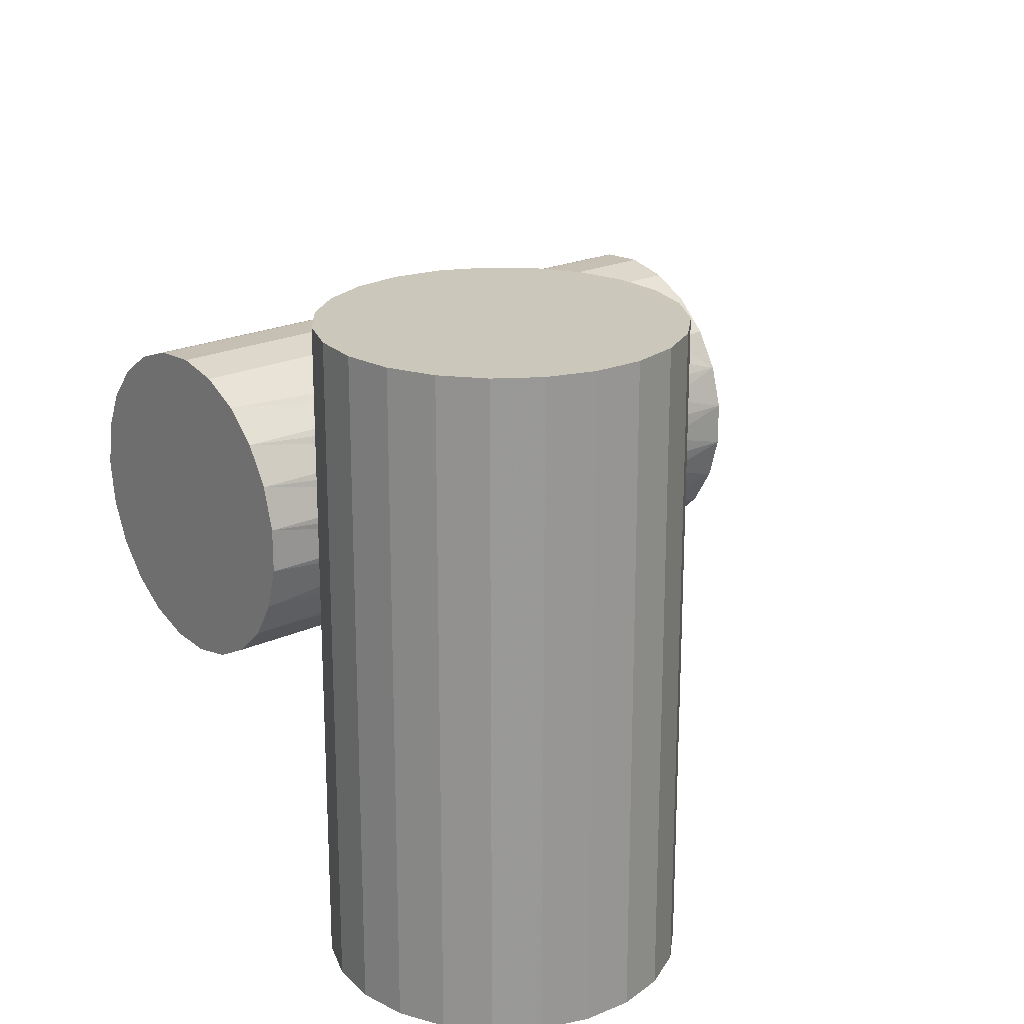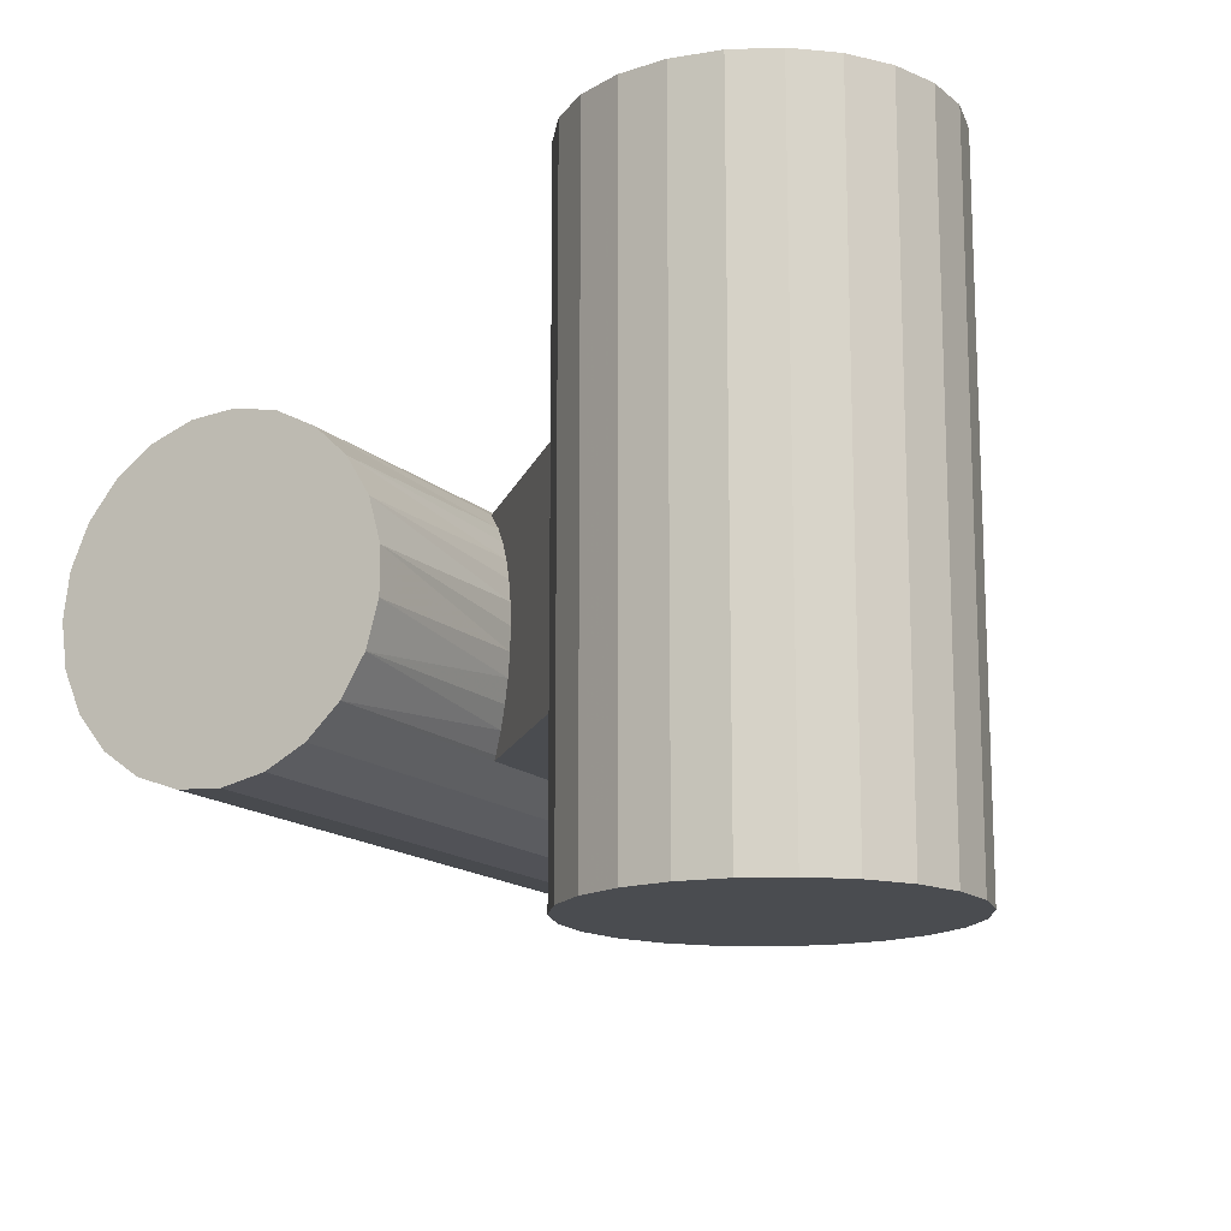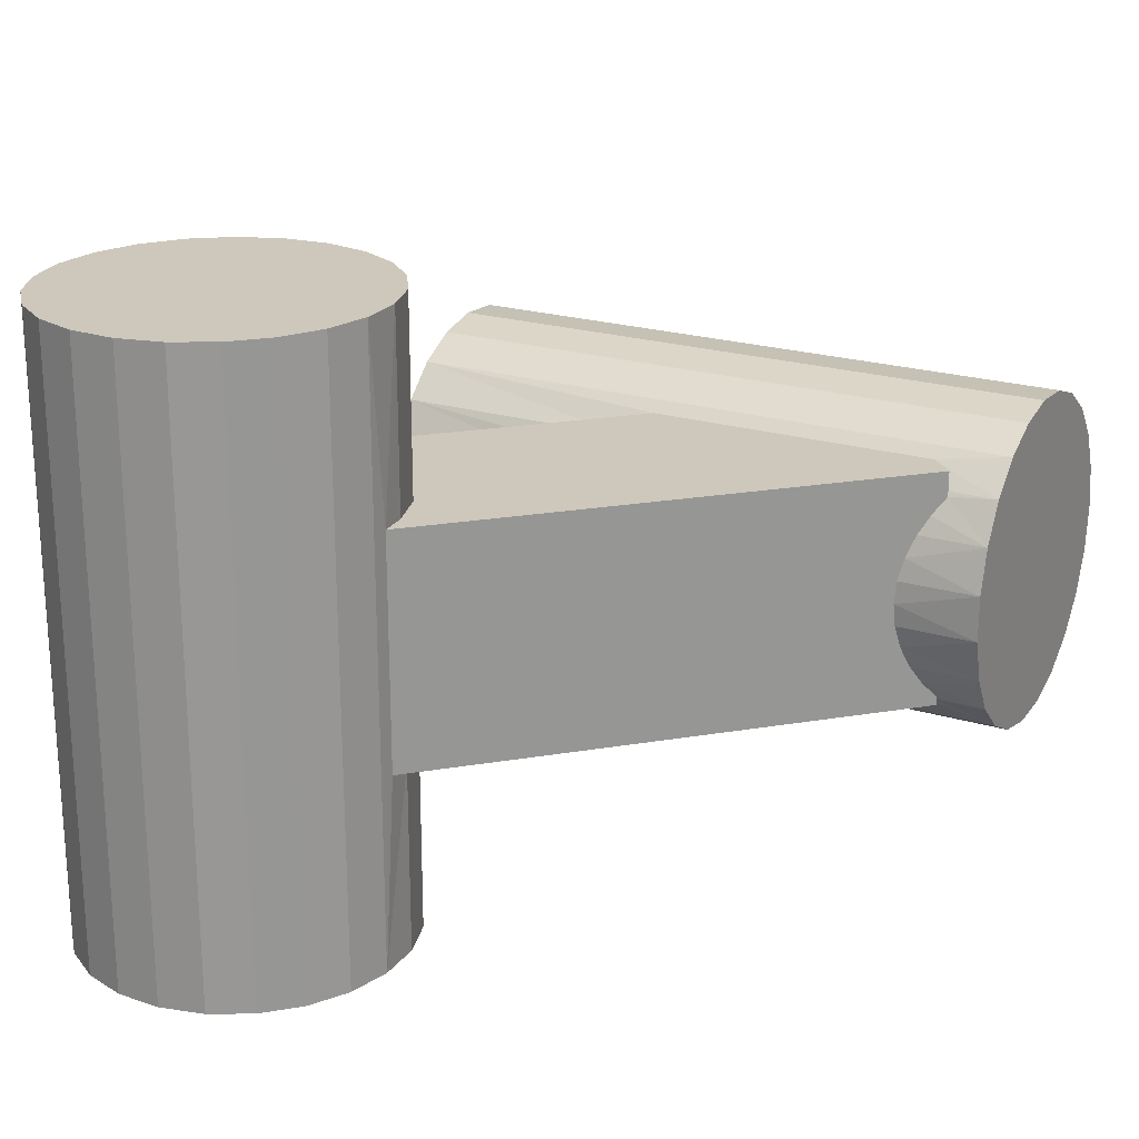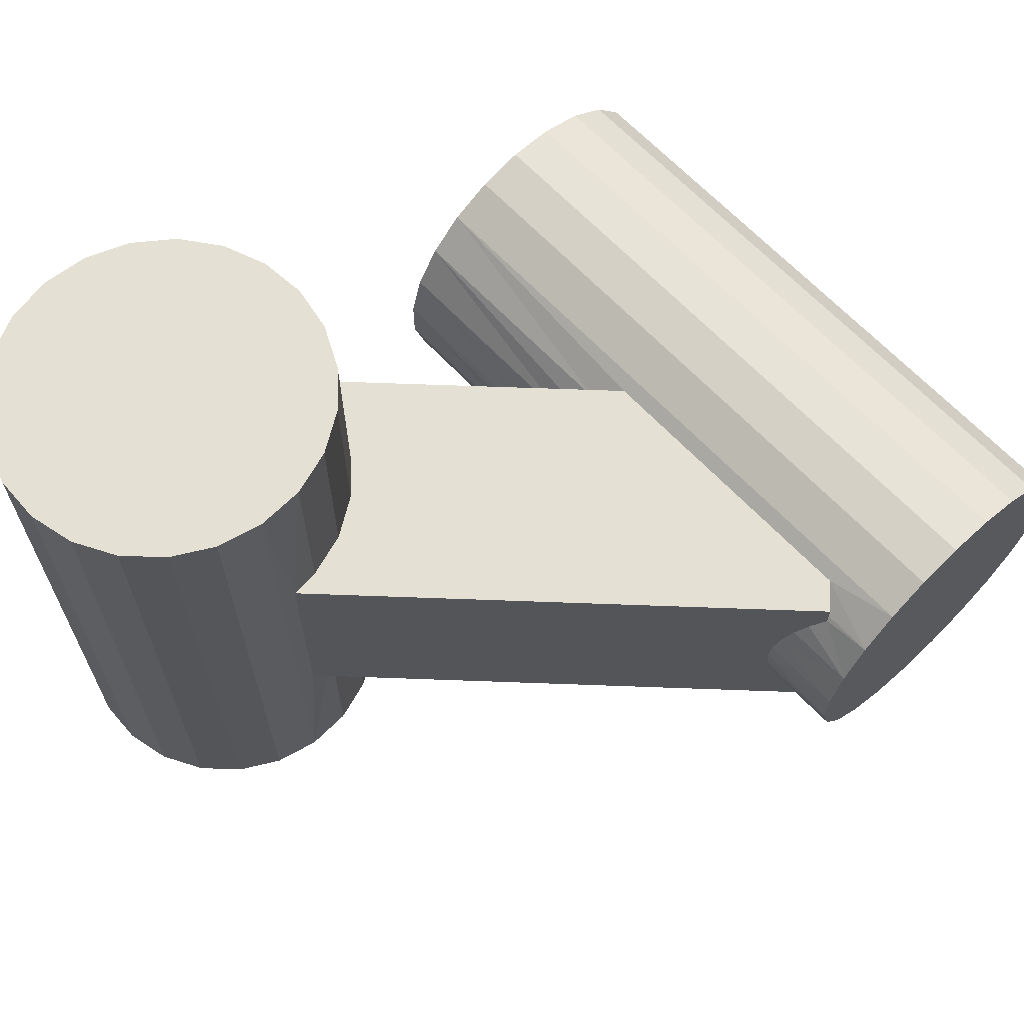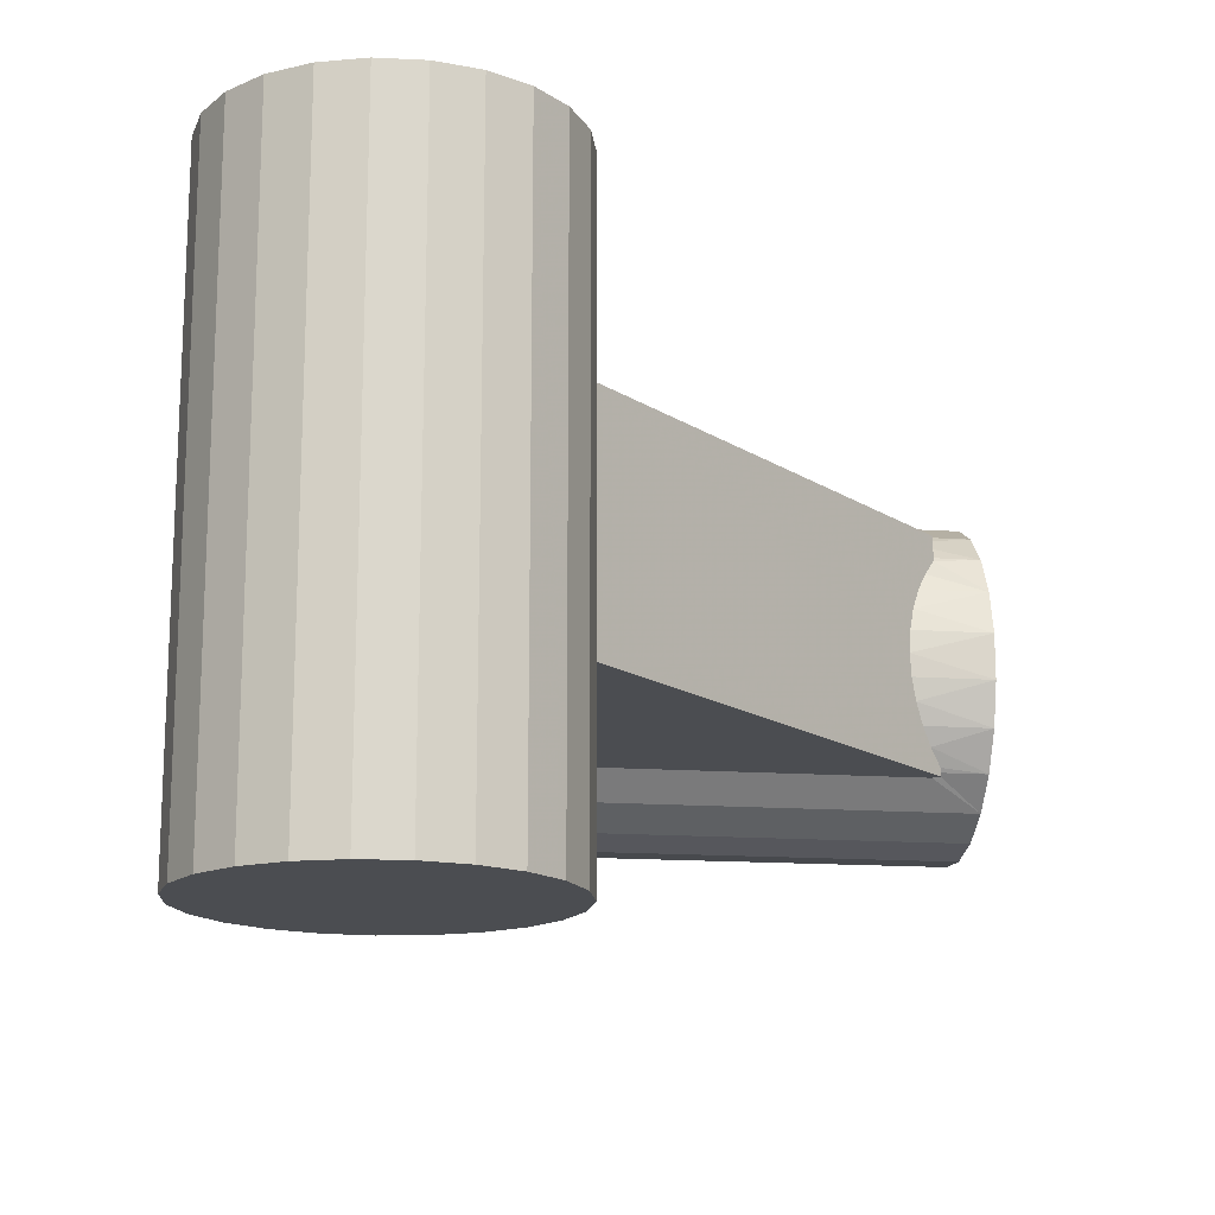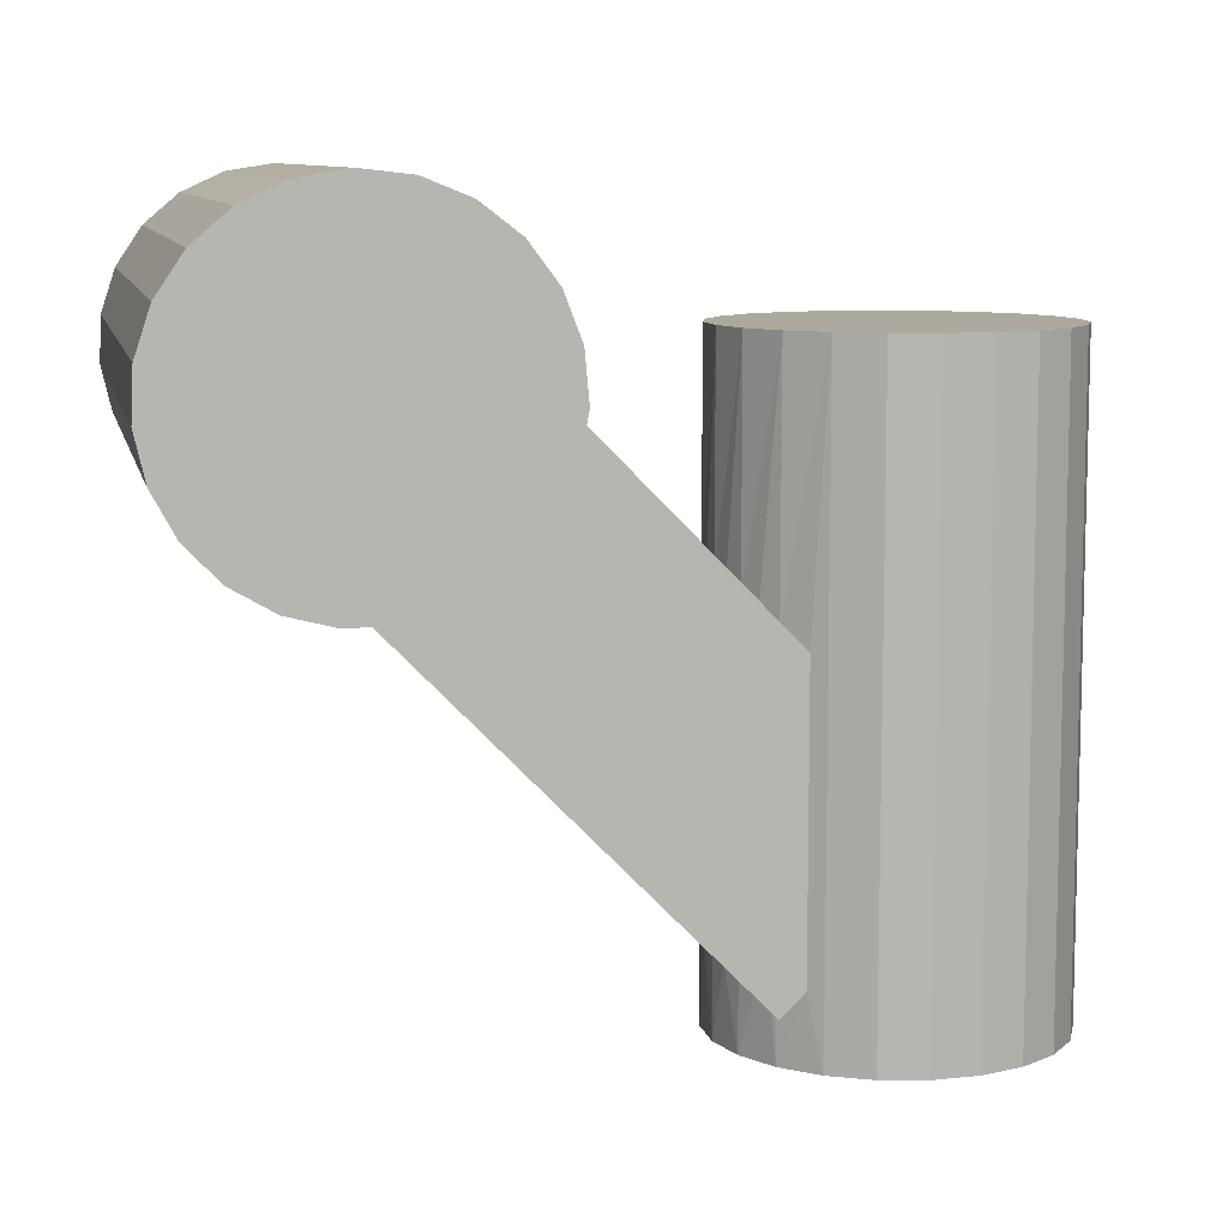
<metadata>
{"format":"obj","ext":"obj","renderer":"f3d","projection":"perspective","resolution":1024,"background":"white","views":[{"elev":21.6,"azim":-128.7,"up":"+Z"},{"elev":-14.9,"azim":-151.0,"up":"+Z"},{"elev":21.9,"azim":-62.1,"up":"+Z"},{"elev":66.0,"azim":-43.5,"up":"+Z"},{"elev":-16.0,"azim":-98.1,"up":"+Z"},{"elev":9.1,"azim":-11.9,"up":"+Y"}]}
</metadata>
<code>
v 0.009387 -0.0125 0.003028
v 0.008819 -0.01306 0.003028
v 0.0089 -0.01298 0.002527
v 0.008819 -0.01306 0.002426
v 0.0006369 -0.003949 -0.002628
v -4.33e-05 -0.004 -0.002628
v -0.0004521 -0.003974 -0.0073
v 0.0006369 -0.003949 0.0077
v -0.0004521 -0.003974 0.0077
v -4.33e-05 -0.004 0.003028
v 0.0006369 -0.003949 -0.0073
v 0.001679 -0.003631 -0.0073
v 0.001679 -0.003631 -0.002628
v 0.002596 -0.003043 -0.0073
v 0.002596 -0.003043 -0.002628
v 0.003321 -0.00223 -0.0073
v 0.003321 -0.00223 -0.002628
v 0.003799 -0.001251 -0.0073
v 0.003799 -0.001251 -0.002628
v 0.003996 -0.0001798 -0.0073
v 0.003996 -0.0001798 -0.002628
v 0.003996 -0.0001798 0.003028
v 0.004 -4.33e-05 0.003028
v 0.003896 0.0009049 0.0077
v 0.004 -4.33e-05 -0.002628
v 0.0006369 -0.003949 0.003028
v 0.001679 -0.003631 0.003028
v 0.001679 -0.003631 0.0077
v 0.002596 -0.003043 0.003028
v 0.002596 -0.003043 0.0077
v 0.003321 -0.00223 0.003028
v 0.003321 -0.00223 0.0077
v 0.003799 -0.001251 0.003028
v 0.003799 -0.001251 0.0077
v 0.003996 -0.0001798 0.0077
v 0.003896 0.0009049 -0.0073
v 0.003508 0.001923 -0.0073
v 0.003508 0.001923 0.0077
v 0.002859 0.002798 -0.0073
v 0.002859 0.002798 0.0077
v 0.001998 0.003465 -0.0073
v 0.001998 0.003465 0.0077
v 0.0009891 0.003876 -0.0073
v 0.0009891 0.003876 0.0077
v -9.329e-05 0.003999 -0.0073
v -9.329e-05 0.003999 0.0077
v -0.001169 0.003825 -0.0073
v -0.001169 0.003825 0.0077
v -0.002157 0.003368 -0.0073
v -0.002157 0.003368 0.0077
v -0.002986 0.002661 -0.0073
v -0.002986 0.002661 0.0077
v -0.003593 0.001757 -0.0073
v -0.003593 0.001757 0.0077
v -0.003934 0.0007223 -0.0073
v -0.003934 0.0007223 0.0077
v -0.003983 -0.000366 -0.0073
v -0.003983 -0.000366 0.0077
v -0.003737 -0.001427 -0.0073
v -0.003737 -0.001427 0.0077
v -0.003213 -0.002382 -0.0073
v -0.003213 -0.002382 0.0077
v -0.002451 -0.003161 -0.0073
v -0.002451 -0.003161 0.0077
v -0.001508 -0.003705 -0.0073
v -0.001508 -0.003705 0.0077
v 2.177e-16 3.3e-14 -0.0073
v 2.177e-16 3.281e-14 0.0077
v 0.008 -0.004131 4.169e-11
v 0.008037 -0.004169 0.0005447
v 0.008148 -0.004283 0.001079
v 0.008037 -0.004169 -0.0005447
v 0.008148 -0.004283 -0.001079
v 0.008331 -0.004469 -0.001594
v 0.009387 -0.005548 0.003028
v 0.008897 -0.005048 0.002524
v 0.008582 -0.004726 0.002078
v 0.008331 -0.004469 0.001594
v 0.008582 -0.004726 -0.002078
v 0.008899 -0.00505 -0.002527
v 0.008985 -0.005137 -0.002628
v 0.008331 -0.01256 -0.001594
v 0.008148 -0.01237 -0.001079
v 0.008037 -0.01226 -0.0005447
v 0.008 -0.01222 4.169e-11
v 0.008037 -0.01226 0.0005447
v 0.008148 -0.01237 0.001079
v 0.008819 -0.01306 -0.002628
v 0.008819 -0.01306 -0.002426
v 0.00855 -0.01278 -0.002024
v 0.00855 -0.01278 0.002024
v 0.008331 -0.01256 0.001594
v 0.008985 -0.01289 -0.002628
v 0.008898 -0.01298 -0.002525
v 0.008897 -0.0142 -0.002524
v 0.008037 0.0008 0.0005447
v 0.008897 0.0008 0.002524
v 0.009693 0.0008 0.003268
v 0.008897 -0.0142 0.002524
v 0.009693 -0.0142 0.003268
v 0.008331 0.0008 0.001594
v 0.008037 0.0008 -0.0005447
v 0.008331 0.0008 -0.001594
v 0.008897 0.0008 -0.002524
v 0.009693 -0.0142 -0.003268
v 0.008331 -0.0142 -0.001594
v 0.008037 -0.0142 -0.0005447
v 0.008037 -0.0142 0.0005447
v 0.008331 -0.0142 0.001594
v 0.009693 0.0008 -0.003268
v 0.01066 0.0008 -0.003769
v 0.01066 -0.0142 -0.003769
v 0.01173 0.0008 -0.003991
v 0.01173 -0.0142 -0.003991
v 0.01281 0.0008 -0.003916
v 0.01281 -0.0142 -0.003916
v 0.01384 0.0008 -0.003552
v 0.01384 -0.0142 -0.003552
v 0.01473 0.0008 -0.002923
v 0.01473 -0.0142 -0.002923
v 0.01542 0.0008 -0.002078
v 0.01542 -0.0142 -0.002078
v 0.01585 0.0008 -0.001079
v 0.01585 -0.0142 -0.001079
v 0.016 0.0008 4.169e-11
v 0.016 -0.0142 4.169e-11
v 0.01585 0.0008 0.001079
v 0.01585 -0.0142 0.001079
v 0.01542 0.0008 0.002078
v 0.01542 -0.0142 0.002078
v 0.01473 0.0008 0.002923
v 0.01473 -0.0142 0.002923
v 0.01384 0.0008 0.003552
v 0.01384 -0.0142 0.003552
v 0.01281 0.0008 0.003916
v 0.01281 -0.0142 0.003916
v 0.01173 0.0008 0.003991
v 0.01173 -0.0142 0.003991
v 0.01066 0.0008 0.003769
v 0.01066 -0.0142 0.003769
v 0.012 0.0008 4.169e-11
v 0.012 -0.0142 4.169e-11
f 1 2 3
f 3 2 4
f 5 6 7
f 8 9 10
f 7 11 5
f 5 11 12
f 5 12 13
f 13 12 14
f 13 14 15
f 15 14 16
f 15 16 17
f 17 16 18
f 17 18 19
f 19 18 20
f 19 20 21
f 22 23 24
f 24 23 25
f 10 26 8
f 8 26 27
f 8 27 28
f 28 27 29
f 28 29 30
f 30 29 31
f 30 31 32
f 32 31 33
f 32 33 34
f 34 33 22
f 34 22 35
f 35 22 24
f 21 20 25
f 25 20 36
f 25 36 24
f 24 36 37
f 24 37 38
f 38 37 39
f 38 39 40
f 40 39 41
f 40 41 42
f 42 41 43
f 42 43 44
f 44 43 45
f 44 45 46
f 46 45 47
f 46 47 48
f 48 47 49
f 48 49 50
f 50 49 51
f 50 51 52
f 52 51 53
f 52 53 54
f 54 53 55
f 54 55 56
f 56 55 57
f 56 57 58
f 58 57 59
f 58 59 60
f 60 59 61
f 60 61 62
f 62 61 63
f 62 63 64
f 64 63 65
f 64 65 66
f 66 65 7
f 66 7 9
f 9 7 6
f 9 6 10
f 39 37 67
f 39 67 41
f 47 45 67
f 67 45 43
f 67 43 41
f 53 51 67
f 67 51 49
f 67 49 47
f 59 57 67
f 67 57 55
f 67 55 53
f 65 63 67
f 67 63 61
f 67 61 59
f 12 11 67
f 67 11 7
f 67 7 65
f 18 16 67
f 67 16 14
f 67 14 12
f 37 36 67
f 67 36 20
f 67 20 18
f 40 42 68
f 40 68 38
f 34 35 68
f 68 35 24
f 68 24 38
f 28 30 68
f 68 30 32
f 68 32 34
f 66 9 68
f 68 9 8
f 68 8 28
f 60 62 68
f 68 62 64
f 68 64 66
f 54 56 68
f 68 56 58
f 68 58 60
f 48 50 68
f 68 50 52
f 68 52 54
f 42 44 68
f 68 44 46
f 68 46 48
f 69 25 70
f 70 25 23
f 70 23 71
f 69 72 25
f 25 72 73
f 25 73 74
f 23 75 76
f 76 77 23
f 23 77 78
f 23 78 71
f 74 79 25
f 25 79 80
f 25 80 81
f 26 10 2
f 75 23 22
f 22 33 75
f 75 33 31
f 75 31 1
f 1 31 29
f 1 29 2
f 2 29 27
f 2 27 26
f 82 83 6
f 83 84 6
f 6 84 85
f 6 85 10
f 10 85 86
f 10 86 87
f 88 89 6
f 6 89 90
f 6 90 82
f 4 2 91
f 91 2 10
f 91 10 92
f 92 10 87
f 25 81 21
f 21 81 19
f 6 5 88
f 88 5 13
f 88 13 93
f 93 13 15
f 93 15 81
f 81 15 17
f 81 17 19
f 89 88 94
f 94 88 93
f 89 94 95
f 69 70 96
f 97 76 98
f 98 76 75
f 99 100 1
f 96 70 101
f 70 71 101
f 101 71 78
f 101 78 97
f 97 78 77
f 97 77 76
f 69 96 72
f 72 96 102
f 72 102 73
f 73 102 103
f 73 103 74
f 74 103 79
f 79 103 104
f 79 104 80
f 95 94 105
f 105 94 93
f 105 93 81
f 89 95 90
f 90 95 106
f 90 106 82
f 82 106 83
f 83 106 107
f 83 107 84
f 84 107 85
f 85 107 108
f 85 108 86
f 86 108 87
f 87 108 109
f 87 109 92
f 1 3 99
f 99 3 4
f 99 4 109
f 109 4 91
f 109 91 92
f 80 104 81
f 81 104 110
f 81 110 105
f 105 110 111
f 105 111 112
f 112 111 113
f 112 113 114
f 114 113 115
f 114 115 116
f 116 115 117
f 116 117 118
f 118 117 119
f 118 119 120
f 120 119 121
f 120 121 122
f 122 121 123
f 122 123 124
f 124 123 125
f 124 125 126
f 126 125 127
f 126 127 128
f 128 127 129
f 128 129 130
f 130 129 131
f 130 131 132
f 132 131 133
f 132 133 134
f 134 133 135
f 134 135 136
f 136 135 137
f 136 137 138
f 138 137 139
f 138 139 140
f 140 139 98
f 140 98 100
f 100 98 75
f 100 75 1
f 125 123 141
f 125 141 127
f 133 131 141
f 141 131 129
f 141 129 127
f 139 137 141
f 141 137 135
f 141 135 133
f 101 97 141
f 141 97 98
f 141 98 139
f 103 102 141
f 141 102 96
f 141 96 101
f 111 110 141
f 141 110 104
f 141 104 103
f 117 115 141
f 141 115 113
f 141 113 111
f 123 121 141
f 141 121 119
f 141 119 117
f 126 128 142
f 126 142 124
f 118 120 142
f 142 120 122
f 142 122 124
f 112 114 142
f 142 114 116
f 142 116 118
f 106 95 142
f 142 95 105
f 142 105 112
f 109 108 142
f 142 108 107
f 142 107 106
f 140 100 142
f 142 100 99
f 142 99 109
f 134 136 142
f 142 136 138
f 142 138 140
f 128 130 142
f 142 130 132
f 142 132 134

</code>
